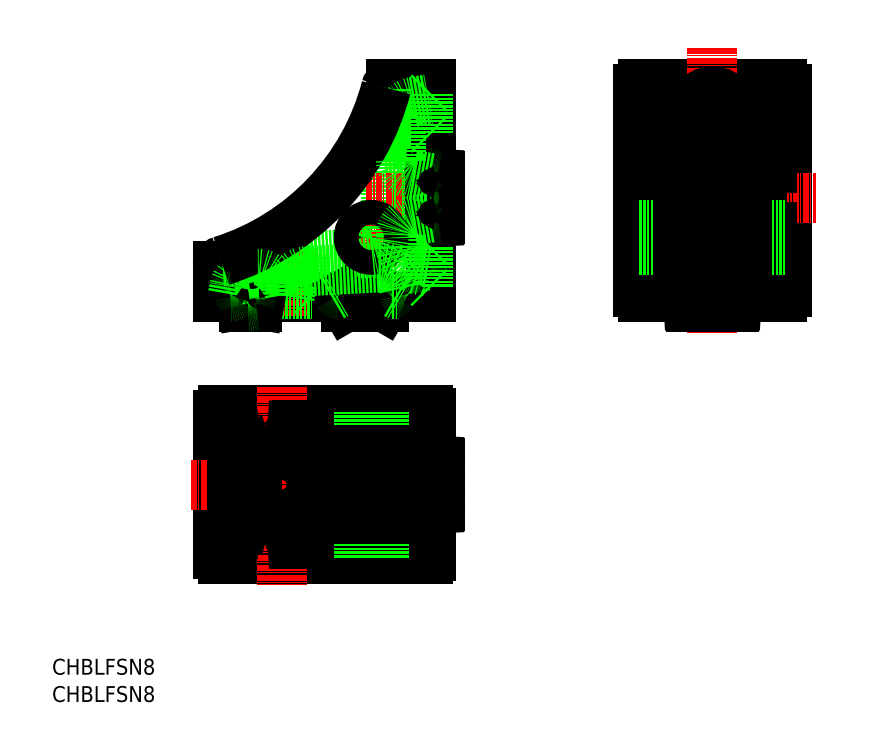
<metadata>
{"format":"dxf","ext":"dxf","renderer":"ezdxf+matplotlib","layout":"modelspace","background":"white","min_lineweight":24,"dpi":150}
</metadata>
<code>
0
SECTION
2
ENTITIES
0
TEXT
8
0
10
-64.52
20
-88.42
30
0
40
3.2
1
CHBLFSN8
0
LINE
8
0
10
-30
20
-35
30
0
11
11.5
21
-35
31
0
0
LINE
8
0
10
-30
20
-65
30
0
11
11.5
21
-65
31
0
0
LINE
8
0
10
12
20
-35.5
30
0
11
12
21
-64.5
31
0
0
LINE
8
0
10
-31
20
-36
30
0
11
-31
21
-64
31
0
0
LINE
8
0
10
84
20
30
30
0
11
84
21
-11
31
0
0
LINE
8
0
10
55
20
-12
30
0
11
83
21
-12
31
0
0
LINE
8
0
10
55
20
31
30
0
11
83
21
31
31
0
0
LINE
8
CENTER
10
69
20
38.34
30
0
11
69
21
-19.41
31
0
0
LINE
8
CENTER
10
-36.47
20
-50
30
0
11
17.13
21
-50
31
0
0
LINE
8
CENTER
10
49.25
20
8
30
0
11
89.93
21
8
31
0
0
LINE
8
0
10
73.4
20
12.9
30
0
11
70.78
21
12.9
31
0
0
LINE
8
0
10
73.9
20
12.4
30
0
11
73.9
21
9.783
31
0
0
LINE
8
0
10
70.78
20
12.9
30
0
11
70.4
21
11.85
31
0
0
LINE
8
0
10
73.9
20
9.783
30
0
11
72.85
21
9.402
31
0
0
LINE
8
0
10
64.1
20
9.783
30
0
11
65.15
21
9.402
31
0
0
LINE
8
0
10
64.1
20
12.4
30
0
11
64.1
21
9.783
31
0
0
LINE
8
0
10
64.6
20
12.9
30
0
11
67.22
21
12.9
31
0
0
LINE
8
0
10
67.22
20
12.9
30
0
11
67.6
21
11.85
31
0
0
LINE
8
0
10
67.22
20
3.1
30
0
11
67.6
21
4.147
31
0
0
LINE
8
0
10
64.6
20
3.1
30
0
11
67.22
21
3.1
31
0
0
LINE
8
0
10
64.1
20
3.6
30
0
11
64.1
21
6.217
31
0
0
LINE
8
0
10
64.1
20
6.217
30
0
11
65.15
21
6.598
31
0
0
LINE
8
0
10
73.9
20
6.217
30
0
11
72.85
21
6.598
31
0
0
LINE
8
0
10
73.9
20
3.6
30
0
11
73.9
21
6.217
31
0
0
LINE
8
0
10
73.4
20
3.1
30
0
11
70.78
21
3.1
31
0
0
LINE
8
0
10
70.78
20
3.1
30
0
11
70.4
21
4.147
31
0
0
LINE
8
0
10
81
20
26
30
0
11
81
21
14
31
0
0
LINE
8
0
10
75
20
28
30
0
11
79
21
28
31
0
0
LINE
8
0
10
75
20
-7
30
0
11
79
21
-7
31
0
0
LINE
8
0
10
-26
20
-38
30
0
11
-20.95
21
-38
31
0
0
LINE
8
0
10
-26
20
-62
30
0
11
-20.95
21
-62
31
0
0
LINE
8
CENTER
10
-18
20
-30.17
30
0
11
-18
21
-70.23
31
0
0
LINE
8
0
10
14
20
-45.68
30
0
11
14
21
-47.97
31
0
0
LINE
8
0
10
14
20
-52.03
30
0
11
14
21
-54.32
31
0
0
LINE
8
0
10
4
20
-45.6
30
0
11
4
21
-54.4
31
0
0
LINE
8
0
10
12
20
-45.1
30
0
11
13.53
21
-45.18
31
0
0
LINE
8
0
10
12
20
-48.55
30
0
11
13.53
21
-48.47
31
0
0
LINE
8
0
10
12
20
-51.45
30
0
11
13.53
21
-51.53
31
0
0
LINE
8
0
10
12
20
-54.9
30
0
11
13.53
21
-54.82
31
0
0
LINE
8
0
10
64.68
20
-14
30
0
11
73.32
21
-14
31
0
0
LINE
8
0
10
73.82
20
-13.53
30
0
11
73.9
21
-12
31
0
0
LINE
8
0
10
64.18
20
-13.53
30
0
11
64.1
21
-12
31
0
0
LINE
8
0
10
-26.5
20
-45.6
30
0
11
-26.5
21
-54.4
31
0
0
LINE
8
0
10
-27.13
20
-43.63
30
0
11
-27.13
21
-56.37
31
0
0
LINE
8
0
10
-26
20
-45.1
30
0
11
-23
21
-45.1
31
0
0
LINE
8
0
10
-26
20
-54.9
30
0
11
-23
21
-54.9
31
0
0
LINE
8
0
10
-8.313
20
-54.9
30
0
11
5
21
-54.9
31
0
0
LINE
8
0
10
-8.313
20
-45.1
30
0
11
5
21
-45.1
31
0
0
LINE
8
0
10
-28
20
-40
30
0
11
-28
21
-60
31
0
0
LINE
8
0
10
-8
20
-45.6
30
0
11
-8
21
-54.41
31
0
0
LINE
8
0
10
2.557
20
-45.6
30
0
11
2.557
21
-54.4
31
0
0
LINE
8
0
10
-5.057
20
-45.6
30
0
11
-5.057
21
-54.4
31
0
0
LINE
8
0
10
-6.5
20
-45.6
30
0
11
-6.5
21
-54.4
31
0
0
LINE
8
0
10
-7.134
20
-45.6
30
0
11
-7.134
21
-54.4
31
0
0
LINE
8
0
10
7
20
-40
30
0
11
7
21
-43.1
31
0
0
LINE
8
0
10
6
20
-45.34
30
0
11
6
21
-54.66
31
0
0
LINE
8
0
10
5.134
20
-45.52
30
0
11
5.134
21
-54.48
31
0
0
LINE
8
0
10
7
20
-56.9
30
0
11
7
21
-60
31
0
0
LINE
8
0
10
-24.22
20
-44
30
0
11
-22.78
21
-44
31
0
0
LINE
8
0
10
-23.66
20
-43.5
30
0
11
-22.78
21
-43.5
31
0
0
LINE
8
0
10
-23.66
20
-56.5
30
0
11
-22.78
21
-56.5
31
0
0
LINE
8
0
10
-24.22
20
-56
30
0
11
-22.78
21
-56
31
0
0
LINE
8
0
10
63
20
28
30
0
11
59
21
28
31
0
0
LINE
8
0
10
57
20
26
30
0
11
57
21
14
31
0
0
LINE
8
0
10
63
20
-7
30
0
11
59
21
-7
31
0
0
LINE
8
0
10
54
20
30
30
0
11
54
21
-11
31
0
0
LINE
8
0
10
57
20
2
30
0
11
57
21
-5
31
0
0
LINE
8
0
10
81
20
2
30
0
11
81
21
-5
31
0
0
LINE
8
0
10
-15.05
20
-38
30
0
11
5
21
-38
31
0
0
LINE
8
0
10
-15.05
20
-62
30
0
11
5
21
-62
31
0
0
LINE
8
0
10
62
20
4.299
30
0
11
62
21
11.7
31
0
0
LINE
8
0
10
62.87
20
11.61
30
0
11
62.87
21
4.391
31
0
0
LINE
8
0
10
65.39
20
1.866
30
0
11
72.61
21
1.866
31
0
0
LINE
8
0
10
72.7
20
1
30
0
11
65.3
21
1
31
0
0
LINE
8
0
10
65.3
20
15
30
0
11
72.7
21
15
31
0
0
LINE
8
0
10
72.61
20
14.13
30
0
11
65.39
21
14.13
31
0
0
LINE
8
0
10
75.13
20
4.391
30
0
11
75.13
21
11.61
31
0
0
LINE
8
0
10
76
20
11.7
30
0
11
76
21
4.299
31
0
0
LINE
8
0
10
65
20
26
30
0
11
65
21
15.37
31
0
0
LINE
8
0
10
73
20
26
30
0
11
73
21
15.37
31
0
0
LINE
8
0
10
59
20
12
30
0
11
61.63
21
12
31
0
0
LINE
8
0
10
59
20
4
30
0
11
61.63
21
4
31
0
0
LINE
8
0
10
76.37
20
12
30
0
11
79
21
12
31
0
0
LINE
8
0
10
76.37
20
4
30
0
11
79
21
4
31
0
0
LINE
8
0
10
65
20
0.6345
30
0
11
65
21
-5
31
0
0
LINE
8
0
10
73
20
0.6345
30
0
11
73
21
-5
31
0
0
LINE
8
0
10
3
20
12.1
30
0
11
11.5
21
12.55
31
0
0
LINE
8
0
10
3
20
3.9
30
0
11
11.5
21
3.455
31
0
0
LINE
8
CENTER
10
0
20
5
30
0
11
0
21
-5
31
0
0
LINE
8
CENTER
10
-5
20
0
30
0
11
5
21
0
31
0
0
LINE
8
0
10
-31
20
-12
30
0
11
12
21
-12
31
0
0
LINE
8
0
10
4
20
31
30
0
11
12
21
31
31
0
0
LINE
8
0
10
12
20
31
30
0
11
12
21
-12
31
0
0
LINE
8
0
10
-31
20
-5.731
30
0
11
-31
21
-12
31
0
0
LINE
8
0
10
3
20
30
30
0
11
3
21
-0.1531
31
0
0
LINE
8
CENTER
10
-1.061
20
8
30
0
11
17.48
21
8
31
0
0
LINE
8
0
10
11.5
20
14.13
30
0
11
12
21
15
31
0
0
LINE
8
0
10
11.5
20
1.866
30
0
11
12
21
1
31
0
0
LINE
8
CENTER
10
-18
20
-0.6704
30
0
11
-18
21
-16.05
31
0
0
LINE
8
0
10
-27.13
20
-11.5
30
0
11
-12
21
-11.5
31
0
0
LINE
8
0
10
-12
20
-11.5
30
0
11
-11.5
21
-12
31
0
0
LINE
8
0
10
11.5
20
29
30
0
11
11.5
21
21
31
0
0
LINE
8
0
10
11.5
20
-2
30
0
11
11.5
21
-10
31
0
0
LINE
8
0
10
11.78
20
3.089
30
0
11
12
21
3.1
31
0
0
LINE
8
0
10
11.78
20
12.91
30
0
11
12
21
12.9
31
0
0
LINE
8
0
10
11.5
20
14.13
30
0
11
11.5
21
1.866
31
0
0
LINE
8
0
10
11.78
20
9.443
30
0
11
12
21
9.455
31
0
0
LINE
8
0
10
11.78
20
6.557
30
0
11
12
21
6.545
31
0
0
LINE
8
0
10
14
20
12.32
30
0
11
14
21
10.03
31
0
0
LINE
8
0
10
14
20
5.966
30
0
11
14
21
3.679
31
0
0
LINE
8
0
10
12
20
12.9
30
0
11
13.53
21
12.82
31
0
0
LINE
8
0
10
12
20
9.455
30
0
11
13.53
21
9.535
31
0
0
LINE
8
0
10
12
20
6.545
30
0
11
13.53
21
6.465
31
0
0
LINE
8
0
10
12
20
3.1
30
0
11
13.53
21
3.18
31
0
0
LINE
8
0
10
8.479
20
27.38
30
0
11
11.59
21
27.93
31
0
0
LINE
8
0
10
6
20
24.42
30
0
11
6
21
15.58
31
0
0
LINE
8
0
10
-26.46
20
-11.75
30
0
11
-26.41
21
-12
31
0
0
LINE
8
0
10
-22.37
20
-12
30
0
11
-22.28
21
-11.5
31
0
0
LINE
8
0
10
-24.09
20
-12
30
0
11
-24.04
21
-11.75
31
0
0
LINE
8
0
10
-28
20
-12
30
0
11
-27.13
21
-11.5
31
0
0
LINE
8
0
10
-26.41
20
-12
30
0
11
-26.13
21
-13.59
31
0
0
LINE
8
0
10
-24.37
20
-13.59
30
0
11
-24.09
21
-12
31
0
0
LINE
8
0
10
-25.64
20
-14
30
0
11
-23.14
21
-14
31
0
0
LINE
8
0
10
-22.65
20
-13.59
30
0
11
-22.37
21
-12
31
0
0
LINE
8
0
10
-30.05
20
-4.732
30
0
11
0.157
21
-3.149
31
0
0
LINE
8
0
10
-24.84
20
-7.463
30
0
11
-22.99
21
-7.366
31
0
0
LINE
8
0
10
-27.93
20
-11.59
30
0
11
-27.64
21
-9.938
31
0
0
LINE
8
0
10
6.927
20
-11.59
30
0
11
6.684
21
-10.21
31
0
0
LINE
8
0
10
10.13
20
-6.671
30
0
11
11.59
21
-6.927
31
0
0
LINE
8
0
10
-25
20
-3.856
30
0
11
-11
21
-3.734
31
0
0
LINE
8
0
10
-25.65
20
-4.501
30
0
11
-25
21
-3.856
31
0
0
LINE
8
0
10
-22.51
20
-11.5
30
0
11
-22.1
21
-3.831
31
0
0
LINE
8
0
10
-13.49
20
-11.5
30
0
11
-13.9
21
-3.759
31
0
0
LINE
8
0
10
-6.413
20
-11.65
30
0
11
-6.211
21
-12
31
0
0
LINE
8
0
10
3.711
20
-12
30
0
11
3.913
21
-11.65
31
0
0
LINE
8
0
10
-24.16
20
-12
30
0
11
-24.72
21
-11.5
31
0
0
LINE
8
0
10
2.557
20
-14
30
0
11
3.711
21
-12
31
0
0
LINE
8
0
10
-7.134
20
-11.5
30
0
11
-6.673
21
-11.5
31
0
0
LINE
8
0
10
-6.211
20
-12
30
0
11
-5.057
21
-14
31
0
0
LINE
8
0
10
-5.057
20
-14
30
0
11
2.557
21
-14
31
0
0
LINE
8
0
10
-8
20
-12
30
0
11
-7.134
21
-11.5
31
0
0
LINE
8
0
10
4.173
20
-11.5
30
0
11
5.134
21
-11.5
31
0
0
LINE
8
0
10
5.134
20
-11.5
30
0
11
6
21
-12
31
0
0
LINE
8
0
10
8.479
20
12.62
30
0
11
12
21
12
31
0
0
LINE
8
0
10
8.479
20
3.379
30
0
11
12
21
4
31
0
0
LINE
8
0
10
6
20
0.4247
30
0
11
6
21
-1.747
31
0
0
LINE
8
0
10
-19.5
20
-12
30
0
11
-19.88
21
-9.841
31
0
0
LINE
8
0
10
-16.5
20
-12
30
0
11
-16.03
21
-9.33
31
0
0
LINE
8
0
10
-13.23
20
-6.855
30
0
11
1.498
21
-6.083
31
0
0
LINE
8
0
10
11.5
20
-2
30
0
11
12
21
-1.5
31
0
0
LINE
8
0
10
11.5
20
-10
30
0
11
12
21
-10.5
31
0
0
LINE
8
0
10
11.5
20
29
30
0
11
12
21
29.5
31
0
0
LINE
8
0
10
11.5
20
21
30
0
11
12
21
20.5
31
0
0
ARC
8
0
10
-30
20
-64
30
0
40
1
50
180
51
270
0
ARC
8
0
10
-30
20
-36
30
0
40
1
50
90
51
180
0
ARC
8
0
10
83
20
30
30
0
40
1
50
0
51
90
0
ARC
8
0
10
83
20
-11
30
0
40
1
50
270
51
0
0
CIRCLE
8
0
10
69
20
8
30
0
40
4.1
0
ARC
8
0
10
73.4
20
12.4
30
0
40
0.5
50
0
51
90
0
ARC
8
0
10
64.6
20
12.4
30
0
40
0.5
50
90
51
180
0
ARC
8
0
10
64.6
20
3.6
30
0
40
0.5
50
180
51
270
0
ARC
8
0
10
73.4
20
3.6
30
0
40
0.5
50
270
51
0
0
ARC
8
0
10
-26
20
-40
30
0
40
2
50
90
51
180
0
ARC
8
0
10
5
20
-40
30
0
40
2
50
0
51
90
0
ARC
8
0
10
5
20
-60
30
0
40
2
50
270
51
0
0
ARC
8
0
10
-26
20
-60
30
0
40
2
50
180
51
270
0
CIRCLE
8
0
10
-18
20
-50
30
0
40
4.1
0
ARC
8
0
10
13.5
20
-45.68
30
0
40
0.5
50
0
51
87
0
ARC
8
0
10
13.5
20
-47.97
30
0
40
0.5
50
273
51
0
0
ARC
8
0
10
13.5
20
-52.03
30
0
40
0.5
50
0
51
87
0
ARC
8
0
10
13.5
20
-54.32
30
0
40
0.5
50
273
51
0
0
ARC
8
0
10
3.5
20
-45.6
30
0
40
0.5
50
0
51
90
0
ARC
8
0
10
3.5
20
-54.4
30
0
40
0.5
50
270
51
0
0
ARC
8
0
10
-18
20
-50
30
0
40
6
50
244.4
51
115.6
0
ARC
8
0
10
64.68
20
-13.5
30
0
40
0.5
50
183
51
270
0
ARC
8
0
10
73.32
20
-13.5
30
0
40
0.5
50
270
51
357
0
ARC
8
0
10
-26
20
-45.6
30
0
40
0.5
50
90
51
180
0
ARC
8
0
10
-26
20
-54.4
30
0
40
0.5
50
180
51
270
0
ARC
8
0
10
-22.78
20
-45.6
30
0
40
0.5
50
317.4
51
90
0
ARC
8
0
10
-22.78
20
-54.4
30
0
40
0.5
50
270
51
42.6
0
ARC
8
0
10
-18
20
-50
30
0
40
6
50
137.3
51
222.6
0
ARC
8
0
10
5
20
-56.9
30
0
40
2
50
0
51
90
0
ARC
8
0
10
5
20
-43.1
30
0
40
2
50
270
51
0
0
ARC
8
0
10
-18
20
-50
30
0
40
6.5
50
246.9
51
113.1
0
ARC
8
0
10
-18
20
-50
30
0
40
9.5
50
225.9
51
254.4
0
ARC
8
0
10
-18
20
-50
30
0
40
9.5
50
39.2
51
74.36
0
ARC
8
0
10
-8.313
20
-57.9
30
0
40
3
50
90
51
140.8
0
ARC
8
0
10
-8.313
20
-42.1
30
0
40
3
50
219.2
51
270
0
ARC
8
0
10
-8.5
20
-45.6
30
0
40
0.5
50
0
51
86.94
0
ARC
8
0
10
-8.5
20
-54.41
30
0
40
0.5
50
273.1
51
0
0
ARC
8
0
10
2.057
20
-45.6
30
0
40
0.5
50
0
51
90
0
ARC
8
0
10
2.057
20
-54.4
30
0
40
0.5
50
270
51
0
0
ARC
8
0
10
-4.557
20
-45.6
30
0
40
0.5
50
90
51
180
0
ARC
8
0
10
-6
20
-45.6
30
0
40
0.5
50
90
51
180
0
ARC
8
0
10
-7.634
20
-45.6
30
0
40
0.5
50
0
51
90
0
ARC
8
0
10
-7.634
20
-54.4
30
0
40
0.5
50
270
51
0
0
ARC
8
0
10
-6
20
-54.4
30
0
40
0.5
50
180
51
270
0
ARC
8
0
10
-4.557
20
-54.4
30
0
40
0.5
50
180
51
270
0
ARC
8
0
10
7
20
-45.34
30
0
40
1
50
131.8
51
180
0
ARC
8
0
10
7
20
-54.66
30
0
40
1
50
180
51
228.2
0
ARC
8
0
10
5.634
20
-45.52
30
0
40
0.5
50
104.7
51
180
0
ARC
8
0
10
5.634
20
-54.48
30
0
40
0.5
50
180
51
255.3
0
ARC
8
0
10
-26
20
-41.74
30
0
40
2
50
180
51
314.1
0
ARC
8
0
10
-24.22
20
-43.5
30
0
40
0.5
50
133.8
51
270
0
ARC
8
0
10
-23.66
20
-43
30
0
40
0.5
50
128.9
51
270
0
ARC
8
0
10
-26
20
-58.26
30
0
40
2
50
45.92
51
180
0
ARC
8
0
10
-22.78
20
-45.6
30
0
40
1.6
50
47.38
51
90
0
ARC
8
0
10
-22.78
20
-45.6
30
0
40
2.1
50
53.65
51
90
0
ARC
8
0
10
-20.95
20
-43.1
30
0
40
1
50
233.7
51
293.1
0
ARC
8
0
10
-21.02
20
-43.69
30
0
40
1
50
227.4
51
295.6
0
ARC
8
0
10
-20.95
20
-56.9
30
0
40
1
50
66.86
51
126.3
0
ARC
8
0
10
-21.02
20
-56.31
30
0
40
1
50
64.41
51
132.6
0
ARC
8
0
10
-22.78
20
-54.4
30
0
40
2.1
50
270
51
306.3
0
ARC
8
0
10
-22.78
20
-54.4
30
0
40
1.6
50
270
51
312.6
0
ARC
8
0
10
-23.66
20
-57
30
0
40
0.5
50
90
51
231.1
0
ARC
8
0
10
-24.22
20
-56.5
30
0
40
0.5
50
90
51
226.2
0
ARC
8
0
10
-27.63
20
-43.63
30
0
40
0.5
50
0
51
49.19
0
ARC
8
0
10
-27.63
20
-56.37
30
0
40
0.5
50
310.8
51
0
0
ARC
8
0
10
55
20
30
30
0
40
1
50
90
51
180
0
ARC
8
0
10
55
20
-11
30
0
40
1
50
180
51
270
0
ARC
8
0
10
-15.05
20
-39.45
30
0
40
1.453
50
90
51
254.4
0
ARC
8
0
10
-20.95
20
-39.45
30
0
40
1.453
50
285.6
51
90
0
ARC
8
0
10
-15.05
20
-60.55
30
0
40
1.453
50
105.6
51
270
0
ARC
8
0
10
-20.95
20
-60.55
30
0
40
1.453
50
270
51
74.36
0
ARC
8
0
10
-18
20
-50
30
0
40
9.5
50
105.6
51
134.1
0
ARC
8
0
10
-18
20
-50
30
0
40
9.5
50
285.6
51
320.8
0
ARC
8
0
10
11.5
20
-64.5
30
0
40
0.5
50
270
51
0
0
ARC
8
0
10
11.5
20
-35.5
30
0
40
0.5
50
0
51
90
0
ARC
8
0
10
69
20
8
30
0
40
7.5
50
219.2
51
230.8
0
ARC
8
0
10
69
20
8
30
0
40
7.5
50
309.2
51
320.8
0
ARC
8
0
10
69
20
8
30
0
40
7.5
50
129.2
51
140.8
0
ARC
8
0
10
69
20
8
30
0
40
7.5
50
39.17
51
50.83
0
ARC
8
0
10
75
20
15.37
30
0
40
2
50
180
51
230.8
0
ARC
8
0
10
75
20
0.6345
30
0
40
2
50
129.2
51
180
0
ARC
8
0
10
76.37
20
2
30
0
40
2
50
90
51
140.8
0
ARC
8
0
10
76.37
20
14
30
0
40
2
50
219.2
51
270
0
ARC
8
0
10
63
20
15.37
30
0
40
2
50
309.2
51
0
0
ARC
8
0
10
61.63
20
14
30
0
40
2
50
270
51
320.8
0
ARC
8
0
10
61.63
20
2
30
0
40
2
50
39.17
51
90
0
ARC
8
0
10
63
20
0.6345
30
0
40
2
50
0
51
50.83
0
ARC
8
0
10
65.3
20
0.7
30
0
40
0.3
50
90
51
181.6
0
ARC
8
0
10
72.7
20
0.7
30
0
40
0.3
50
358.4
51
90
0
ARC
8
0
10
76.3
20
4.299
30
0
40
0.3
50
180
51
271.6
0
ARC
8
0
10
76.3
20
11.7
30
0
40
0.3
50
88.37
51
180
0
ARC
8
0
10
72.7
20
15.3
30
0
40
0.3
50
270
51
1.631
0
ARC
8
0
10
65.3
20
15.3
30
0
40
0.3
50
178.4
51
270
0
ARC
8
0
10
61.7
20
11.7
30
0
40
0.3
50
0
51
91.63
0
ARC
8
0
10
61.7
20
4.299
30
0
40
0.3
50
268.4
51
0
0
ARC
8
0
10
62.37
20
4.391
30
0
40
0.5
50
253
51
0
0
ARC
8
0
10
62.37
20
11.61
30
0
40
0.5
50
0
51
107
0
ARC
8
0
10
65.39
20
14.63
30
0
40
0.5
50
163
51
270
0
ARC
8
0
10
72.61
20
14.63
30
0
40
0.5
50
270
51
17.01
0
ARC
8
0
10
75.63
20
11.61
30
0
40
0.5
50
72.99
51
180
0
ARC
8
0
10
75.63
20
4.391
30
0
40
0.5
50
180
51
287
0
ARC
8
0
10
72.61
20
1.366
30
0
40
0.5
50
343
51
90
0
ARC
8
0
10
65.39
20
1.366
30
0
40
0.5
50
90
51
197
0
ARC
8
0
10
79
20
14
30
0
40
2
50
270
51
0
0
ARC
8
0
10
79
20
26
30
0
40
2
50
0
51
90
0
ARC
8
0
10
75
20
26
30
0
40
2
50
90
51
180
0
ARC
8
0
10
63
20
26
30
0
40
2
50
0
51
90
0
ARC
8
0
10
59
20
26
30
0
40
2
50
90
51
180
0
ARC
8
0
10
59
20
14
30
0
40
2
50
180
51
270
0
ARC
8
0
10
59
20
2
30
0
40
2
50
90
51
180
0
ARC
8
0
10
59
20
-5
30
0
40
2
50
180
51
270
0
ARC
8
0
10
63
20
-5
30
0
40
2
50
270
51
0
0
ARC
8
0
10
75
20
-5
30
0
40
2
50
180
51
270
0
ARC
8
0
10
79
20
-5
30
0
40
2
50
270
51
0
0
ARC
8
0
10
79
20
2
30
0
40
2
50
0
51
90
0
ARC
8
0
10
69
20
-6
30
0
40
4
50
30.63
51
149.4
0
ARC
8
0
10
69
20
-6
30
0
40
4.5
50
45.57
51
134.4
0
ARC
8
0
10
69
20
25
30
0
40
4
50
25.8
51
154.2
0
ARC
8
0
10
69
20
25
30
0
40
4.5
50
33.04
51
147
0
ARC
8
0
10
69
20
-6
30
0
40
4.5
50
194.1
51
345.9
0
ARC
8
0
10
65.5
20
-2.429
30
0
40
0.5
50
180
51
314.4
0
ARC
8
0
10
72.5
20
-2.429
30
0
40
0.5
50
225.6
51
0
0
ARC
8
0
10
73.85
20
-7.219
30
0
40
0.5
50
62.59
51
165.9
0
ARC
8
0
10
64.15
20
-7.219
30
0
40
0.5
50
14.11
51
117.4
0
ARC
8
0
10
69
20
-6
30
0
40
4
50
186.9
51
353.1
0
ARC
8
0
10
65.3
20
-3.809
30
0
40
0.3
50
180
51
329.4
0
ARC
8
0
10
72.7
20
-3.809
30
0
40
0.3
50
210.6
51
0
0
ARC
8
0
10
73.27
20
-6.515
30
0
40
0.3
50
41.19
51
173.1
0
ARC
8
0
10
64.73
20
-6.515
30
0
40
0.3
50
6.873
51
138.8
0
ARC
8
0
10
69
20
25
30
0
40
4.5
50
225.6
51
314.4
0
ARC
8
0
10
69
20
25
30
0
40
4
50
210.6
51
329.4
0
ARC
8
0
10
65.5
20
21.43
30
0
40
0.5
50
45.57
51
180
0
ARC
8
0
10
72.5
20
21.43
30
0
40
0.5
50
0
51
134.4
0
ARC
8
0
10
73.19
20
27.73
30
0
40
0.5
50
213
51
316.3
0
ARC
8
0
10
64.81
20
27.73
30
0
40
0.5
50
223.7
51
327
0
ARC
8
0
10
65.3
20
22.81
30
0
40
0.3
50
30.63
51
180
0
ARC
8
0
10
72.7
20
22.81
30
0
40
0.3
50
0
51
149.4
0
ARC
8
0
10
72.87
20
26.87
30
0
40
0.3
50
205.8
51
337.7
0
ARC
8
0
10
65.13
20
26.87
30
0
40
0.3
50
202.3
51
334.2
0
CIRCLE
8
0
10
0
20
0
30
0
40
2.5
0
CIRCLE
8
0
10
0
20
0
30
0
40
2.1
0
ARC
8
0
10
4
20
30
30
0
40
1
50
90
51
165.3
0
ARC
8
0
10
11.8
20
2.789
30
0
40
0.3
50
93
51
180
0
ARC
8
0
10
11.8
20
13.21
30
0
40
0.3
50
180
51
267
0
ARC
8
0
10
11.8
20
9.144
30
0
40
0.3
50
93
51
180
0
ARC
8
0
10
11.8
20
6.856
30
0
40
0.3
50
180
51
267
0
ARC
8
0
10
13.5
20
12.32
30
0
40
0.5
50
360
51
87
0
ARC
8
0
10
13.5
20
10.03
30
0
40
0.5
50
273
51
5e-06
0
ARC
8
0
10
13.5
20
5.966
30
0
40
0.5
50
360
51
87
0
ARC
8
0
10
13.5
20
3.679
30
0
40
0.5
50
273
51
5e-06
0
ARC
8
0
10
4
20
30
30
0
40
1
50
165.3
51
180
0
ARC
8
0
10
9
20
24.42
30
0
40
3
50
100
51
180
0
ARC
8
0
10
-26.75
20
-11.8
30
0
40
0.3
50
10
51
90
0
ARC
8
0
10
-25.64
20
-13.5
30
0
40
0.5
50
190
51
270
0
ARC
8
0
10
-24.86
20
-13.5
30
0
40
0.5
50
270
51
350
0
ARC
8
0
10
-23.75
20
-11.8
30
0
40
0.3
50
90
51
170
0
ARC
8
0
10
-23.14
20
-13.5
30
0
40
0.5
50
270
51
350
0
ARC
8
0
10
0
20
-0.1531
30
0
40
3
50
273
51
5e-06
0
ARC
8
0
10
-24.68
20
-10.46
30
0
40
3
50
93
51
170
0
ARC
8
0
10
-30
20
-5.731
30
0
40
1
50
93
51
107.5
0
ARC
8
0
10
-45.34
20
42.91
30
0
40
50
50
287.5
51
345.3
0
ARC
8
0
10
-30
20
-5.731
30
0
40
1
50
107.5
51
180
0
ARC
8
0
10
1.76
20
-11.08
30
0
40
5
50
10
51
93
0
ARC
8
0
10
11
20
-1.747
30
0
40
5
50
180
51
260
0
ARC
8
0
10
11.5
20
28.42
30
0
40
0.5
50
280
51
5e-06
0
ARC
8
0
10
11.5
20
-7.42
30
0
40
0.5
50
360
51
80
0
ARC
8
0
10
7.42
20
-11.5
30
0
40
0.5
50
190
51
270
0
ARC
8
0
10
-28.42
20
-11.5
30
0
40
0.5
50
270
51
350
0
ARC
8
0
10
-6.673
20
-11.8
30
0
40
0.3
50
30
51
90
0
ARC
8
0
10
4.173
20
-11.8
30
0
40
0.3
50
90
51
150
0
ARC
8
0
10
9
20
0.4247
30
0
40
3
50
100
51
180
0
ARC
8
0
10
9
20
15.58
30
0
40
3
50
180
51
260
0
ARC
8
0
10
-13.07
20
-9.851
30
0
40
3
50
93
51
170
0
ARC
8
0
10
-22.84
20
-10.36
30
0
40
3
50
10
51
93
0
TEXT
8
0
10
-64.52
20
-93.93
30
0
40
3.2
1
CHBLFSN8
0
LINE
8
0
10
-2.5
20
-62
30
0
11
-2.5
21
-64.8
31
0
0
LINE
8
0
10
81
20
2.5
30
0
11
84
21
2.5
31
0
0
LINE
8
0
10
81
20
2.1
30
0
11
84
21
2.1
31
0
0
LINE
8
0
10
-2.1
20
-62
30
0
11
-2.1
21
-64.8
31
0
0
LINE
8
0
10
81
20
-2.5
30
0
11
84
21
-2.5
31
0
0
LINE
8
0
10
81
20
-2.1
30
0
11
84
21
-2.1
31
0
0
LINE
8
0
10
57
20
2.5
30
0
11
54
21
2.5
31
0
0
LINE
8
0
10
57
20
2.1
30
0
11
54
21
2.1
31
0
0
LINE
8
0
10
57
20
-2.5
30
0
11
54
21
-2.5
31
0
0
LINE
8
0
10
57
20
-2.1
30
0
11
54
21
-2.1
31
0
0
LINE
8
0
10
2.5
20
-62
30
0
11
2.5
21
-64.8
31
0
0
LINE
8
0
10
2.1
20
-62
30
0
11
2.1
21
-64.8
31
0
0
LINE
8
0
10
-2.5
20
-38
30
0
11
-2.5
21
-35
31
0
0
LINE
8
0
10
-2.1
20
-38
30
0
11
-2.1
21
-35
31
0
0
LINE
8
0
10
2.5
20
-38
30
0
11
2.5
21
-35
31
0
0
LINE
8
0
10
2.1
20
-38
30
0
11
2.1
21
-35
31
0
0
ENDSEC
0
EOF

</code>
